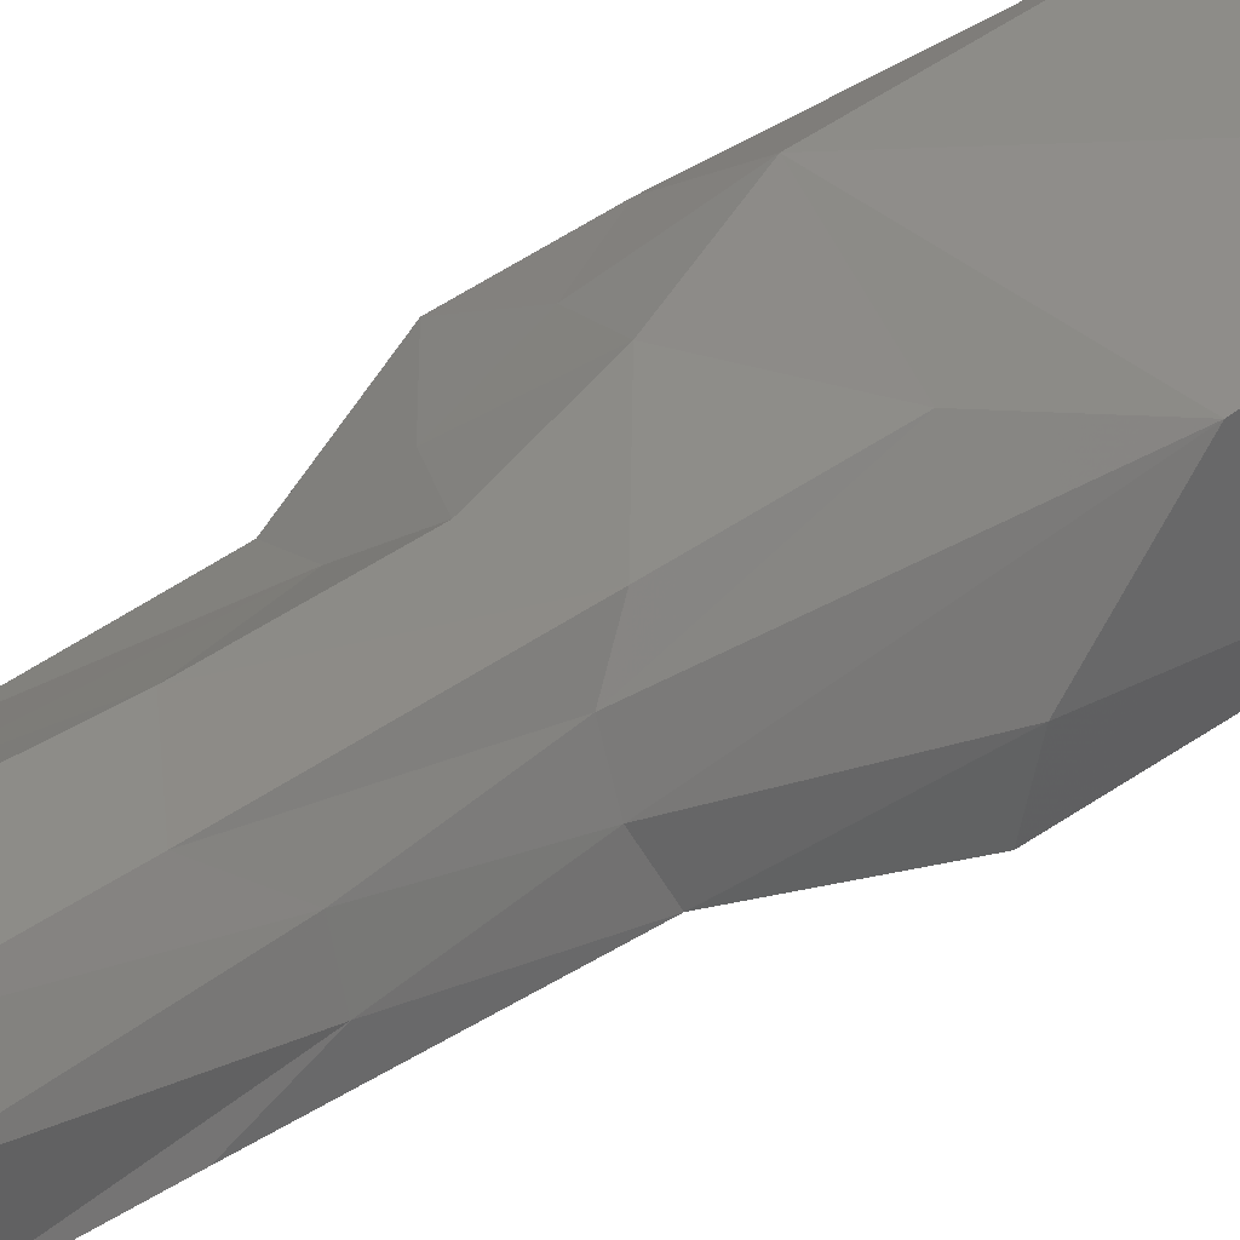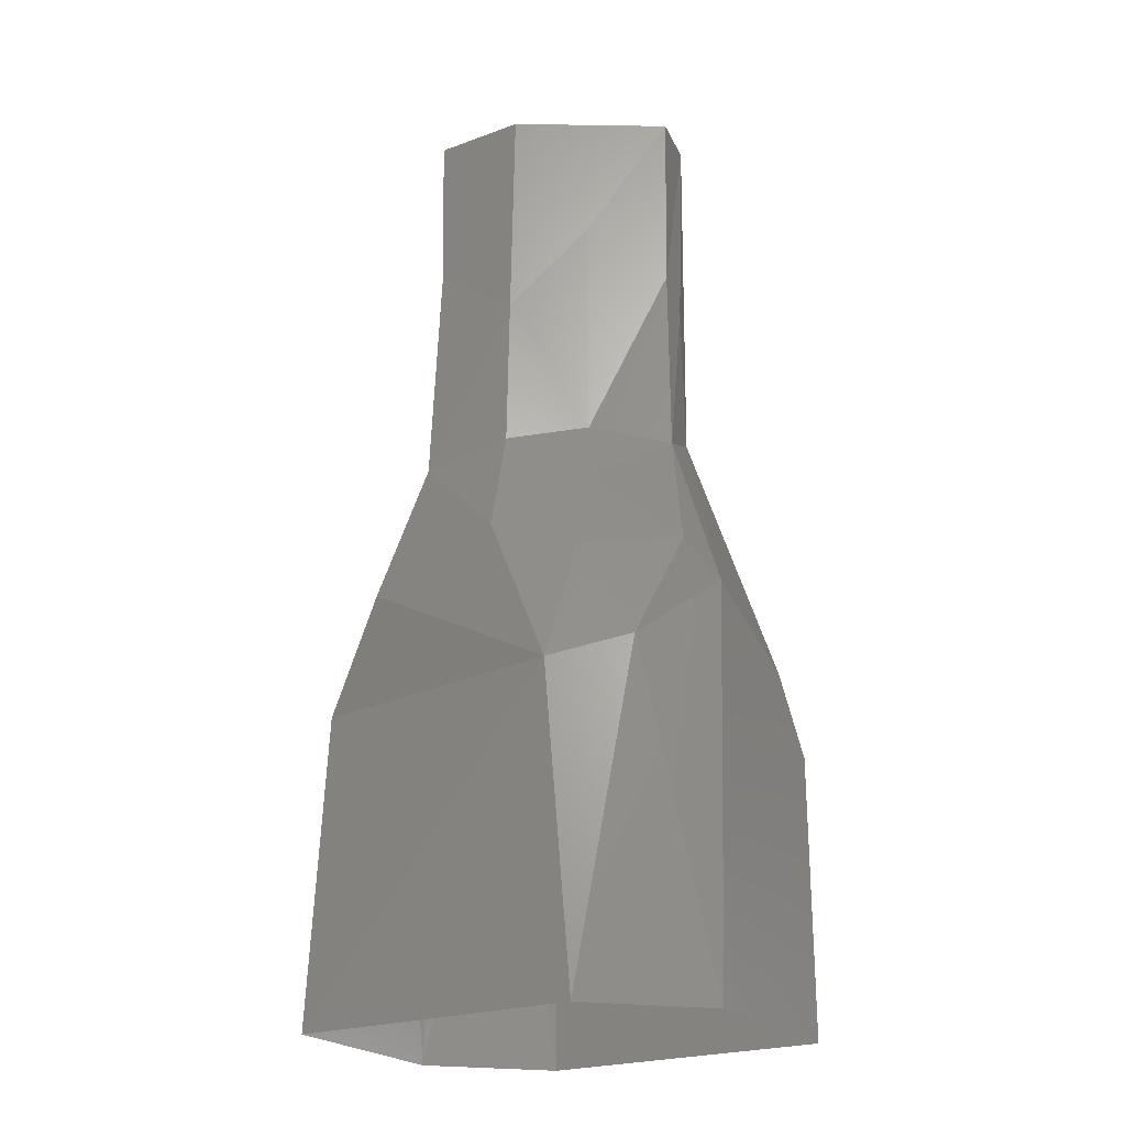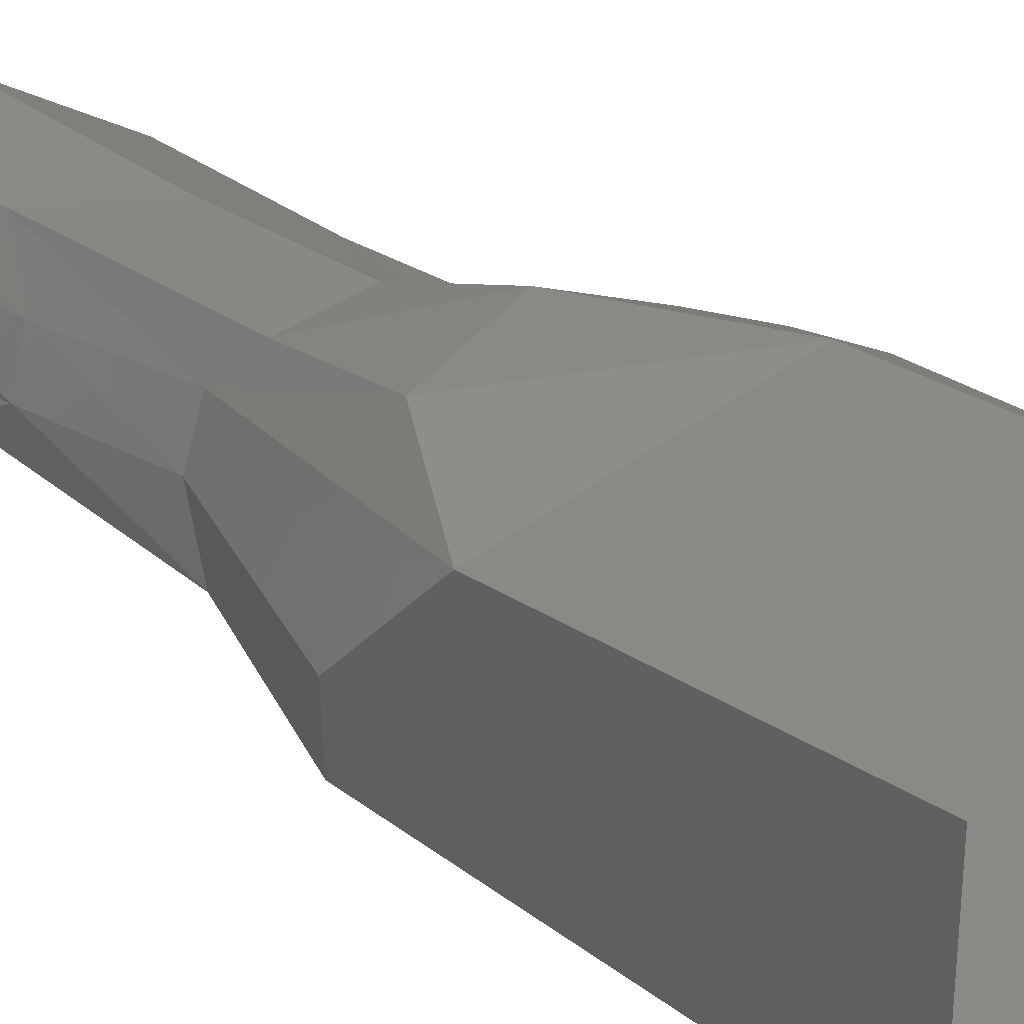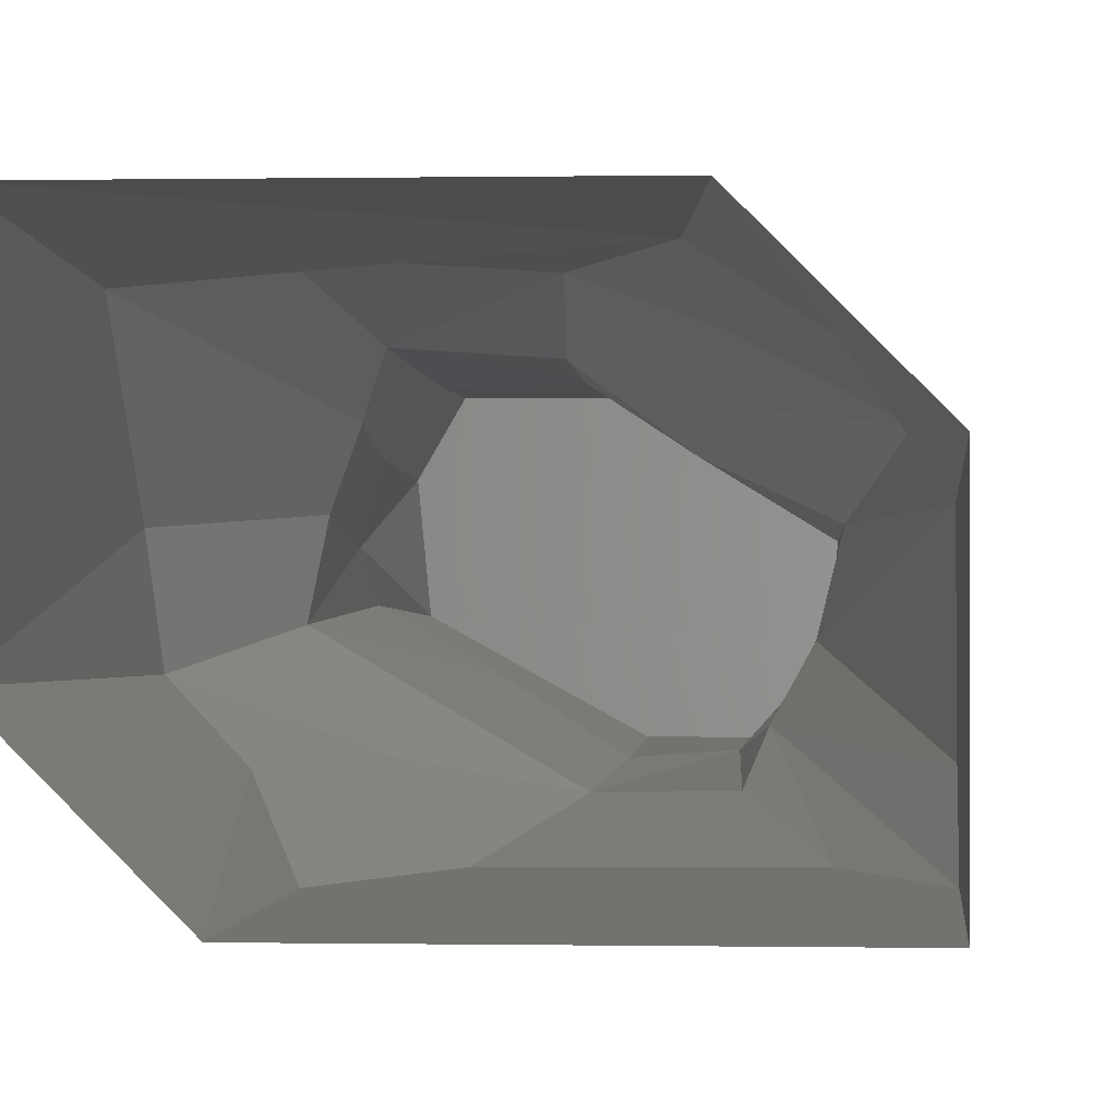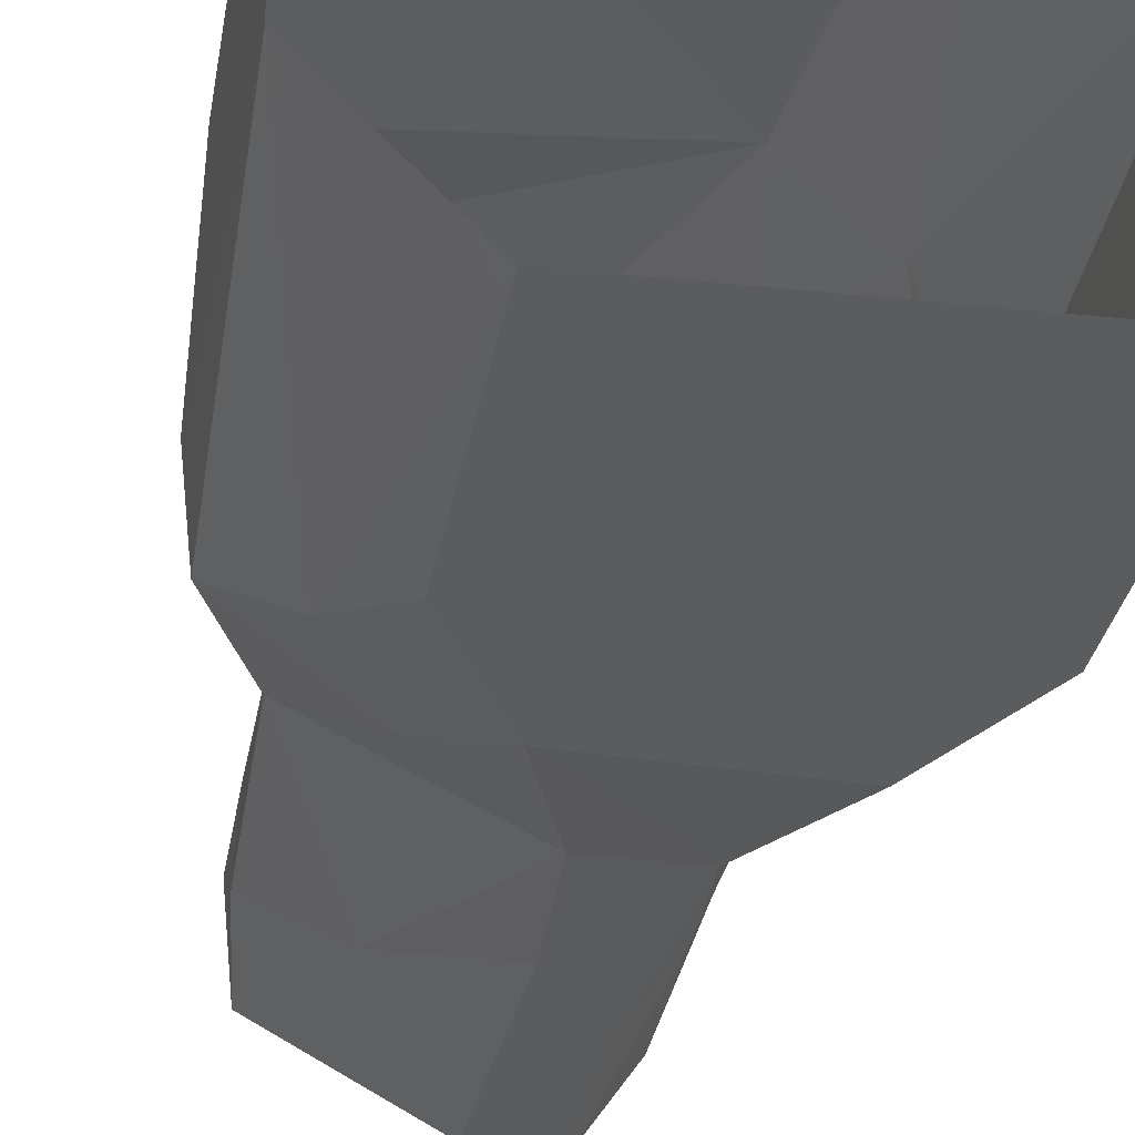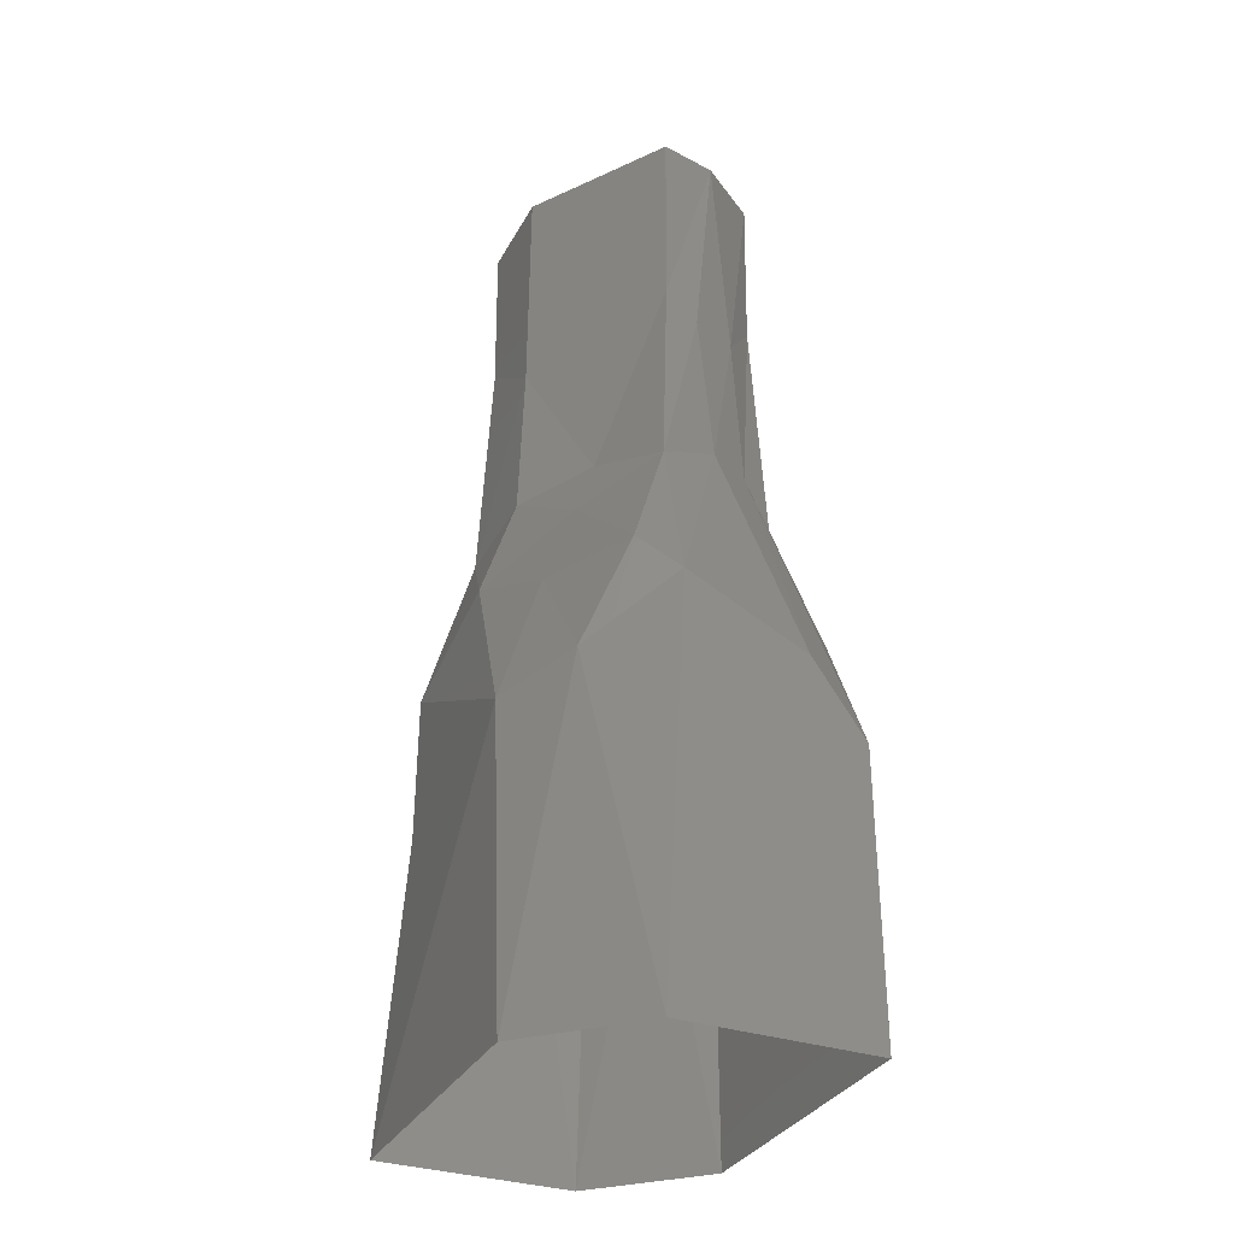
<metadata>
{"format":"stl","ext":"stl","renderer":"f3d","projection":"perspective","resolution":1024,"background":"white","views":[{"elev":35.5,"azim":47.0,"up":"+Y"},{"elev":-23.5,"azim":-148.5,"up":"+Z"},{"elev":31.1,"azim":137.2,"up":"+Y"},{"elev":0.1,"azim":-175.4,"up":"+Y"},{"elev":-28.9,"azim":170.8,"up":"+Y"},{"elev":-33.1,"azim":-114.7,"up":"+Z"}]}
</metadata>
<code>
# stl→obj: 55 verts, 102 faces
v -4 -1.936 -2.664
v -4 -3 -10
v -4 -3 -4.192
v -4 1 -10
v -4 0.536 -1.469
v 2 -3 -4.603
v 0.7184 -3 -1.922
v 2 -3 -10
v -2.821 -3 -1.629
v 4 2.546 -3.502
v 4 -1 -10
v 4 3 -10
v 4 0.3047 -1.413
v 3.826 -1.152 -1.26
v -1.594 -2.245 6.642
v -2.075 -1.784 2.45
v -1.809 -2.439 1.563
v -2.276 -1.478 5.55
v -2.566 -0.8836 2.45
v -2.687 -0.5148 5.55
v -2.877 0.3579 1.921
v -2.747 0.1837 6.064
v 2.319 1.451 2.45
v 2.626 3 -1.258
v 1.971 2.234 1.734
v 2.673 0.4659 2.45
v 2.838 -0.7099 1.887
v -3.591 1.316 -0.7444
v -1.685 -2.245 10
v -2.563 -0.9943 10
v -2.802 0.1732 9.993
v 1.898 1.995 6.648
v 2.466 1.132 5.55
v 2.733 0.1193 5.55
v 2.703 -0.5709 7.034
v 1.976 1.995 10
v 2.574 0.9641 10
v 2.409 -0.743 9.998
v -0.222 -2.458 1.452
v -0.4288 -2.245 4.682
v -0.3154 -2.245 10
v 1.279 -1.337 6.658
v 1.724 -2.009 -0.06366
v 2.795 -2.03 -2.347
v 0.02477 1.995 10
v 0.1142 1.995 5.345
v 0.08731 2.122 2.064
v -0.0724 2.89 -0.2298
v -1.413 3 -3.364
v -2 3 -10
v -1.298 1.111 7.263
v -1.304 1.089 2.403
v -1.587 1.598 1.036
v -1.715 2.282 -0.8133
v -2.897 2.085 -2.875
f 1 2 3
f 1 4 2
f 5 4 1
f 2 6 7
f 8 6 2
f 7 3 2
f 7 9 3
f 10 11 12
f 13 11 10
f 14 11 13
f 15 16 17
f 18 16 15
f 18 19 16
f 20 19 18
f 20 21 19
f 22 21 20
f 23 24 25
f 23 10 24
f 26 10 23
f 13 10 26
f 27 13 26
f 27 14 13
f 16 9 17
f 16 3 9
f 16 1 3
f 19 1 16
f 19 5 1
f 21 5 19
f 21 28 5
f 29 18 15
f 30 18 29
f 30 20 18
f 22 20 30
f 30 31 22
f 32 23 25
f 33 23 32
f 33 26 23
f 34 26 33
f 34 27 26
f 35 27 34
f 36 33 32
f 37 33 36
f 34 37 38
f 33 37 34
f 38 35 34
f 15 17 39
f 29 40 41
f 15 40 29
f 39 40 15
f 17 7 39
f 9 7 17
f 42 27 35
f 42 39 27
f 42 40 39
f 43 14 27
f 43 27 39
f 44 14 43
f 44 7 6
f 43 7 44
f 44 11 14
f 44 8 11
f 6 8 44
f 7 43 39
f 41 40 42
f 35 41 42
f 38 41 35
f 45 37 36
f 41 30 29
f 38 30 41
f 31 30 38
f 45 38 37
f 31 38 45
f 36 46 45
f 32 46 36
f 25 46 32
f 47 46 25
f 25 48 47
f 24 48 25
f 24 49 48
f 10 49 24
f 12 49 10
f 50 49 12
f 46 51 45
f 31 51 22
f 45 51 31
f 46 47 52
f 22 52 21
f 51 52 22
f 51 46 52
f 48 53 47
f 54 53 48
f 28 53 54
f 21 53 28
f 55 28 54
f 54 49 55
f 55 5 28
f 55 4 5
f 55 50 4
f 49 50 55
f 49 54 48
f 52 47 53
f 53 21 52

</code>
